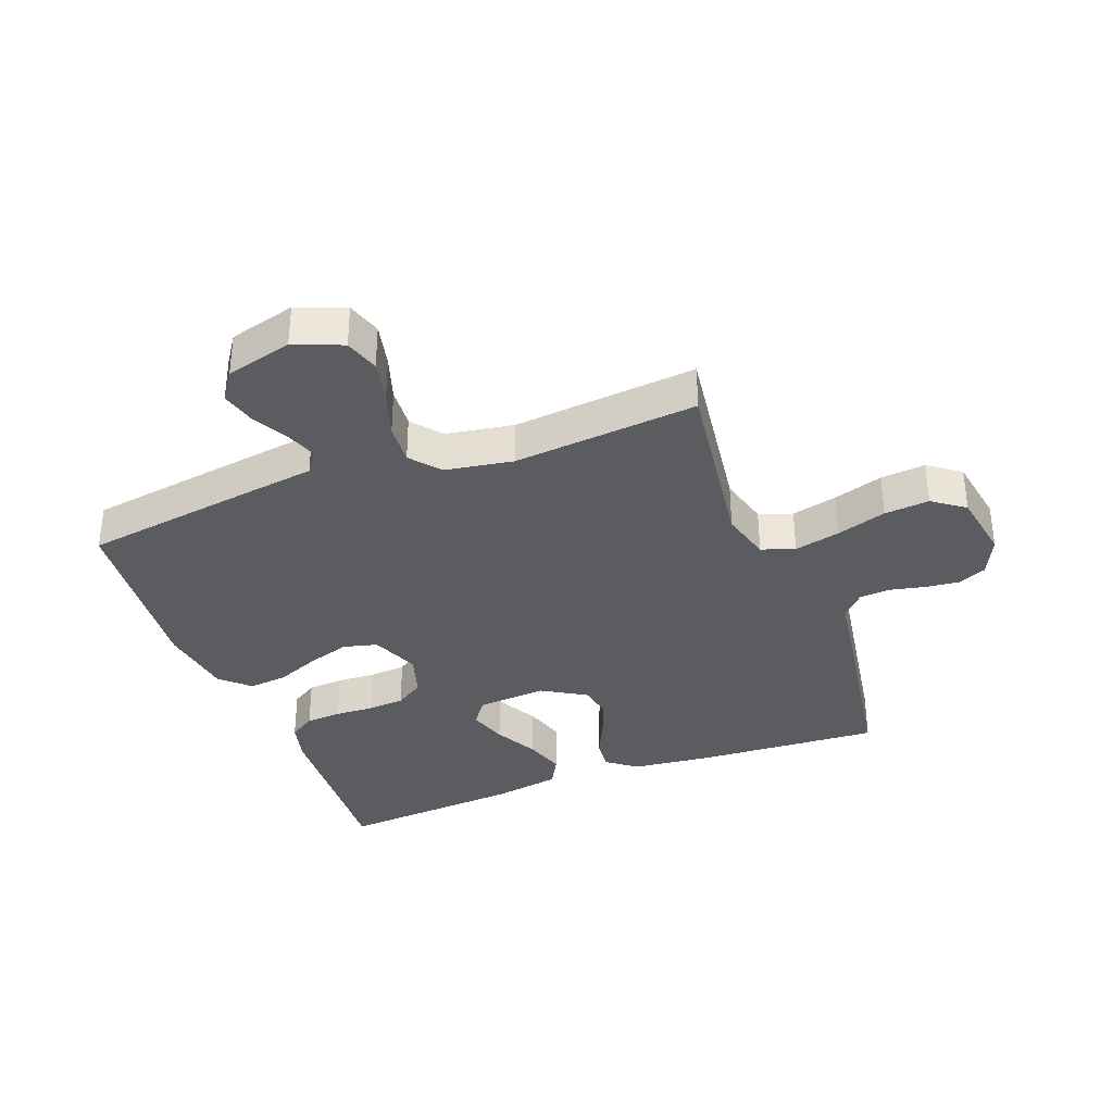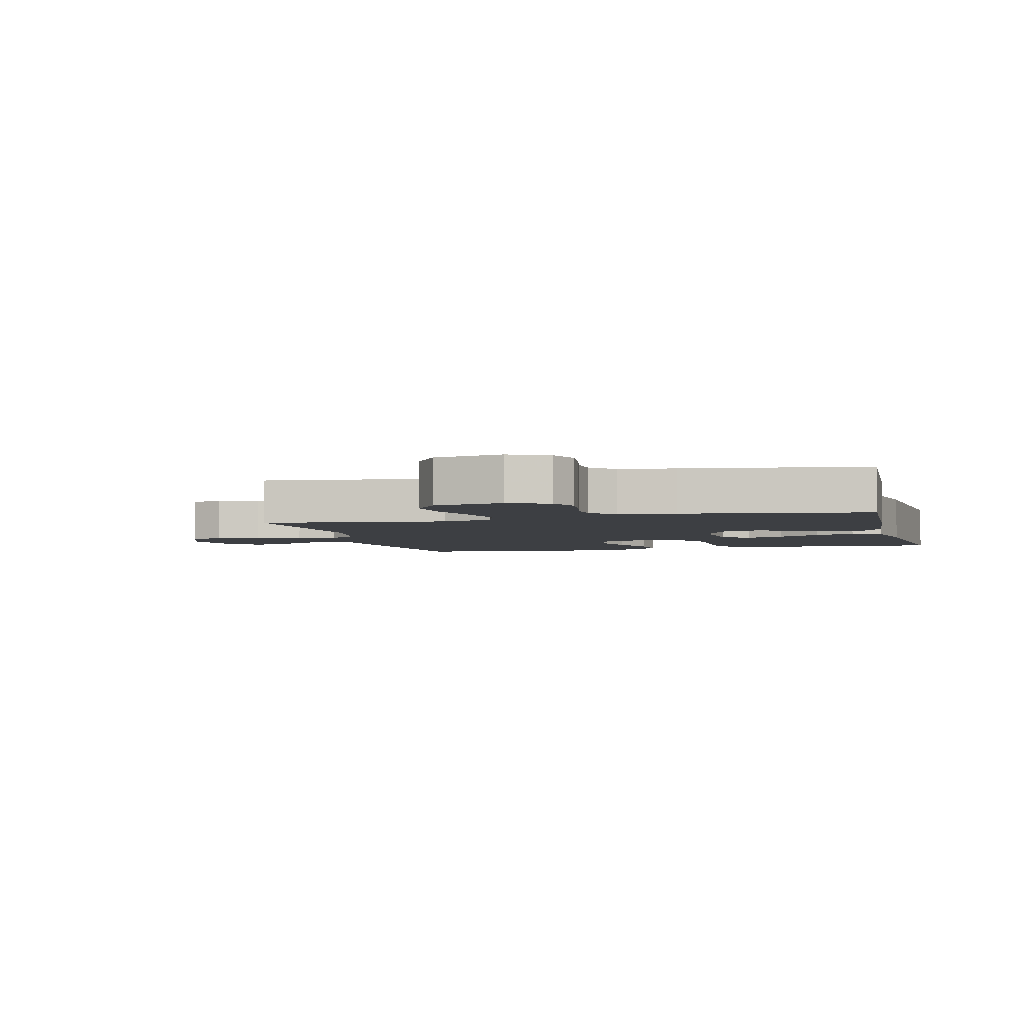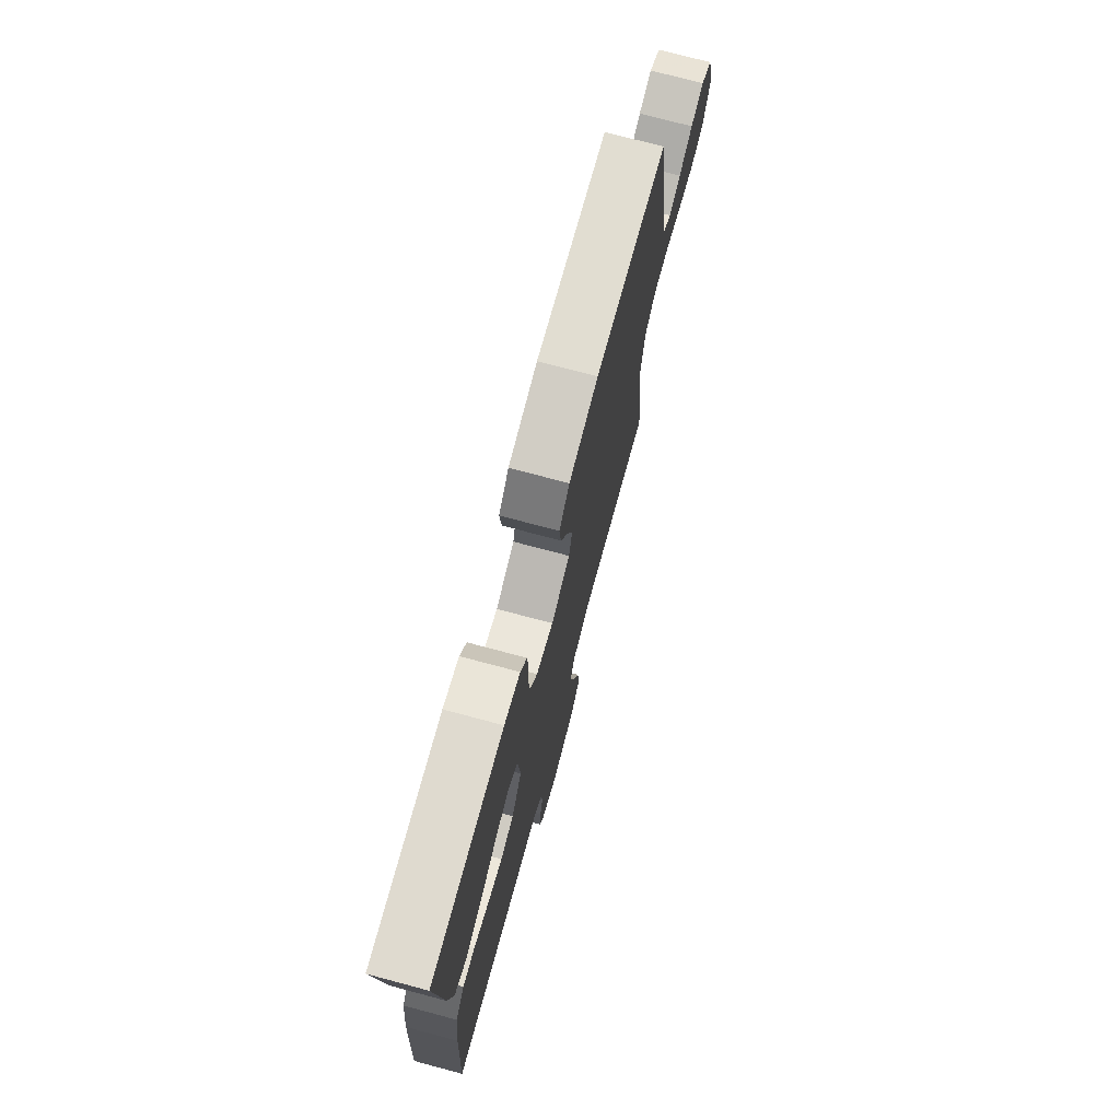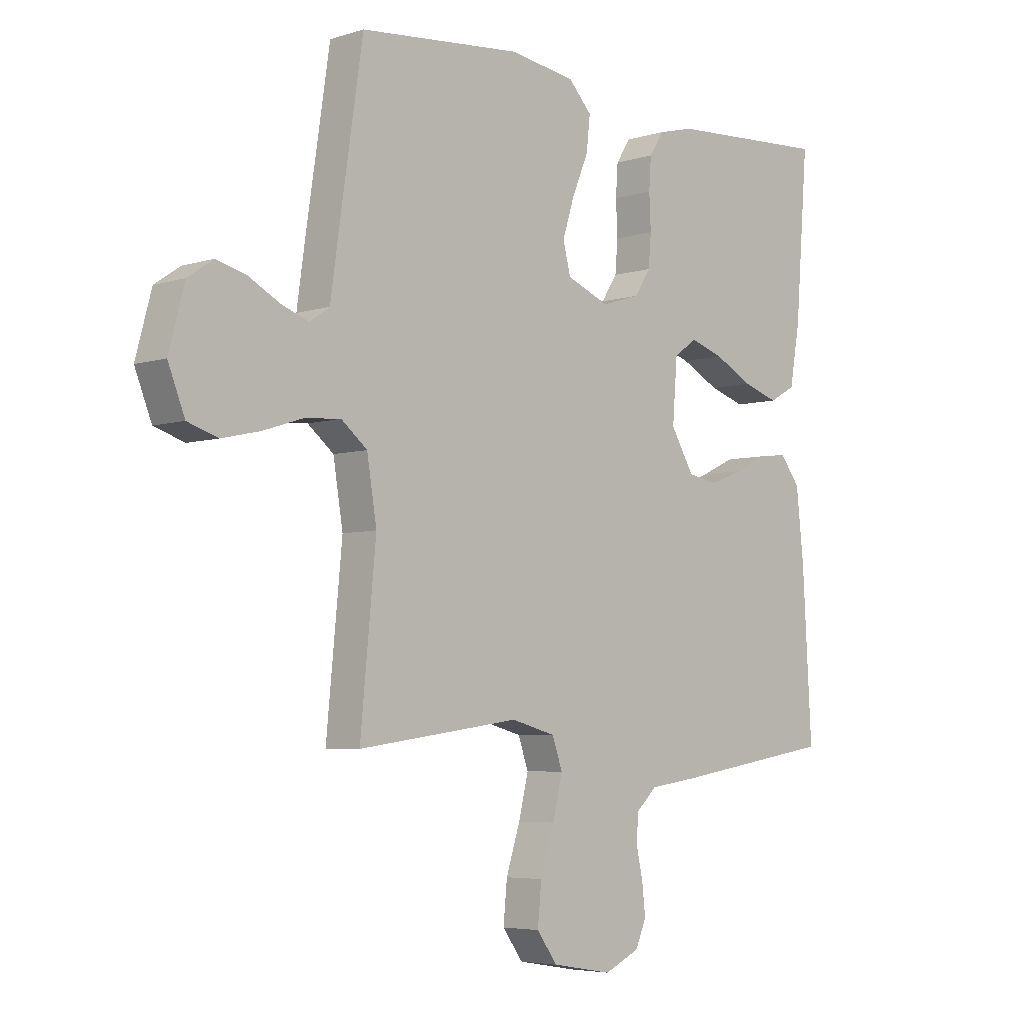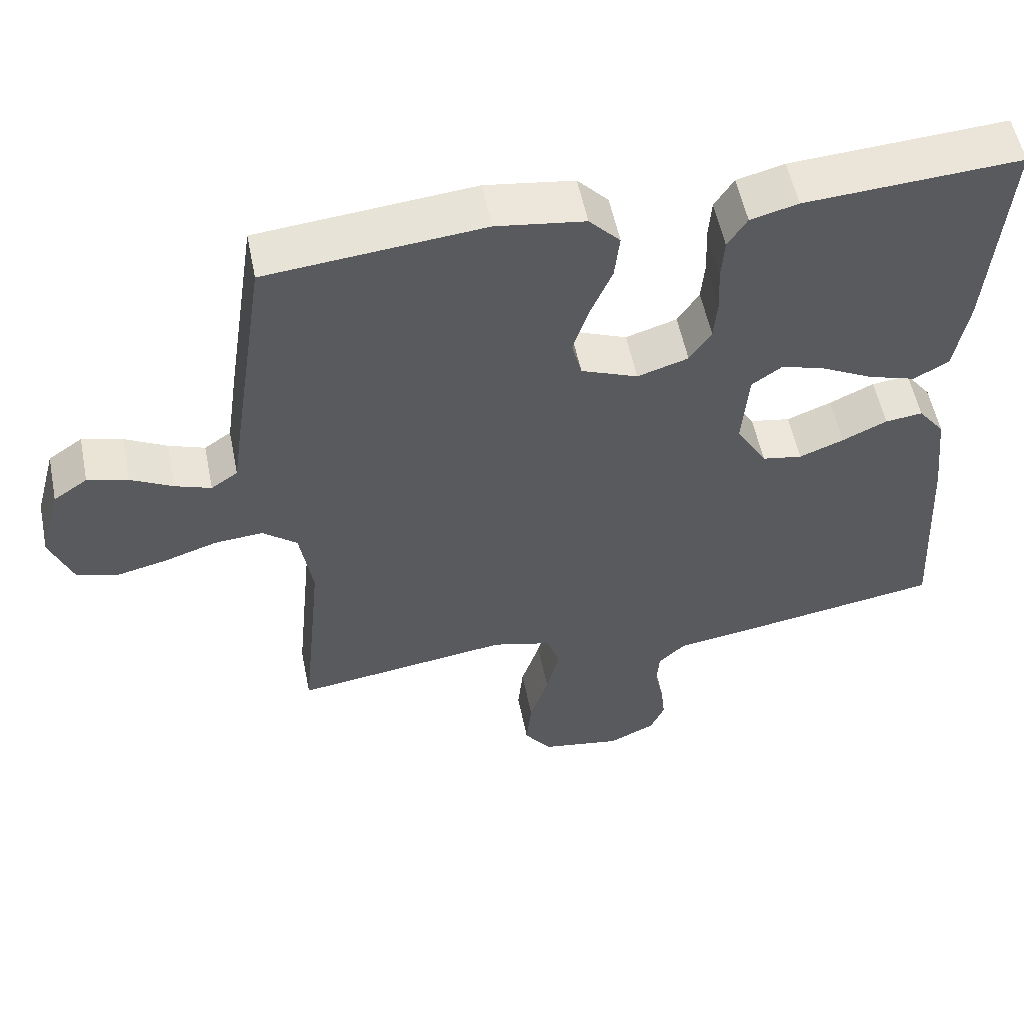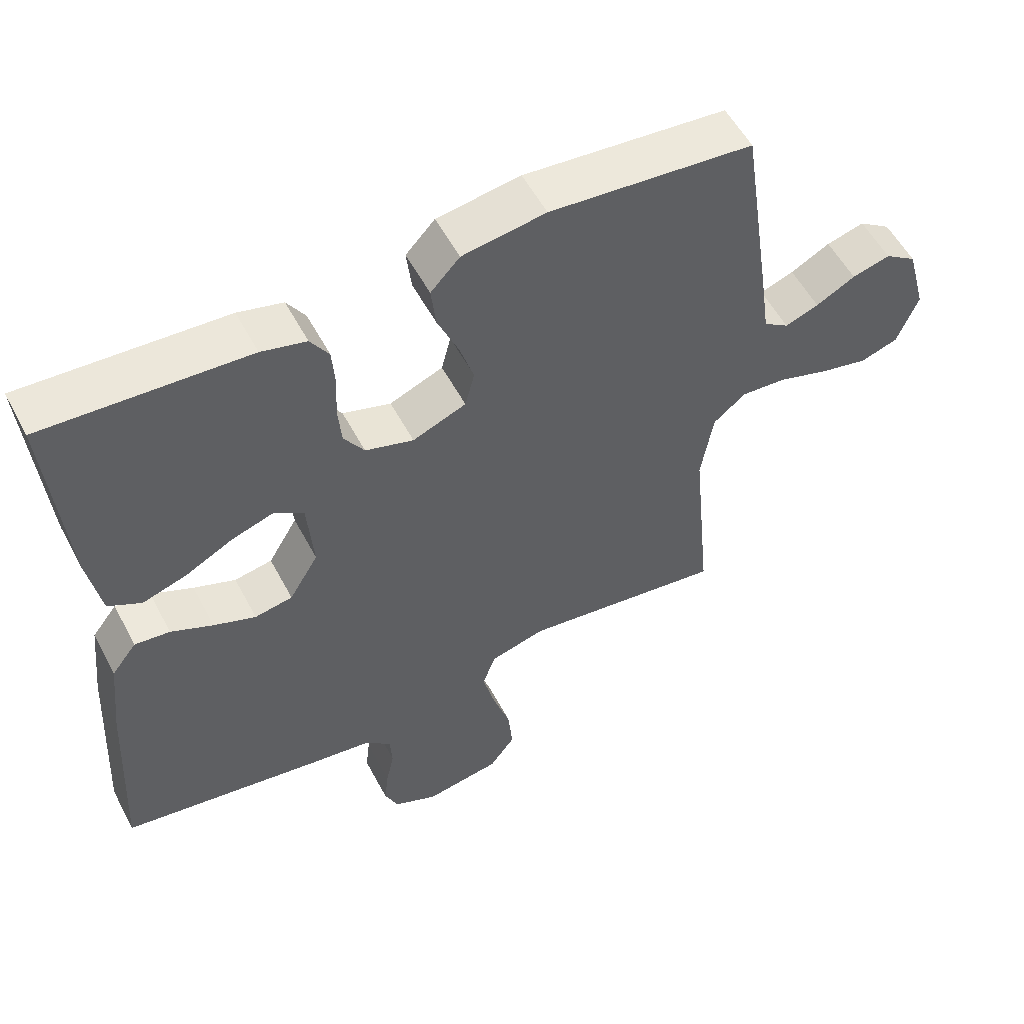
<metadata>
{"format":"obj","ext":"obj","renderer":"f3d","projection":"perspective","resolution":1024,"background":"white","views":[{"elev":-35.1,"azim":110.7,"up":"+Y"},{"elev":-3.9,"azim":-165.2,"up":"+Y"},{"elev":74.4,"azim":-75.1,"up":"+Z"},{"elev":-5.1,"azim":134.4,"up":"+Z"},{"elev":55.2,"azim":168.6,"up":"+Z"},{"elev":55.3,"azim":-27.7,"up":"+Z"}]}
</metadata>
<code>
v 0.5 0.07 0.5
v 0.545 0.07 0.2
v 0.559 0.07 0.101
v 0.596 0.07 0.076
v 0.646 0.07 0.094
v 0.704 0.07 0.125
v 0.76 0.07 0.14
v 0.807 0.07 0.108
v 0.836 0.07 0
v 0.805 0.07 -0.078
v 0.749 0.07 -0.096
v 0.678 0.07 -0.08
v 0.604 0.07 -0.056
v 0.537 0.07 -0.051
v 0.489 0.07 -0.09
v 0.471 0.07 -0.2
v 0.5 0.07 -0.5
v 0.2 0.07 -0.459
v 0.118 0.07 -0.481
v 0.099 0.07 -0.535
v 0.117 0.07 -0.609
v 0.143 0.07 -0.69
v 0.15 0.07 -0.763
v 0.112 0.07 -0.815
v 0 0.07 -0.834
v -0.065 0.07 -0.804
v -0.085 0.07 -0.758
v -0.079 0.07 -0.703
v -0.067 0.07 -0.647
v -0.07 0.07 -0.597
v -0.108 0.07 -0.561
v -0.2 0.07 -0.548
v -0.5 0.07 -0.5
v -0.483 0.07 -0.2
v -0.469 0.07 -0.071
v -0.432 0.07 -0.023
v -0.38 0.07 -0.029
v -0.318 0.07 -0.058
v -0.256 0.07 -0.082
v -0.2 0.07 -0.072
v -0.157 0.07 0
v -0.166 0.07 0.113
v -0.209 0.07 0.143
v -0.271 0.07 0.123
v -0.342 0.07 0.086
v -0.408 0.07 0.065
v -0.457 0.07 0.092
v -0.476 0.07 0.2
v -0.5 0.07 0.5
v -0.2 0.07 0.482
v -0.134 0.07 0.465
v -0.107 0.07 0.423
v -0.103 0.07 0.365
v -0.106 0.07 0.301
v -0.101 0.07 0.242
v -0.071 0.07 0.196
v 0 0.07 0.174
v 0.079 0.07 0.206
v 0.093 0.07 0.261
v 0.071 0.07 0.33
v 0.041 0.07 0.401
v 0.034 0.07 0.464
v 0.077 0.07 0.51
v 0.2 0.07 0.528
v 0.5 0 0.5
v 0.545 0 0.2
v 0.559 0 0.101
v 0.596 0 0.076
v 0.646 0 0.094
v 0.704 0 0.125
v 0.76 0 0.14
v 0.807 0 0.108
v 0.836 0 0
v 0.805 0 -0.078
v 0.749 0 -0.096
v 0.678 0 -0.08
v 0.604 0 -0.056
v 0.537 0 -0.051
v 0.489 0 -0.09
v 0.471 0 -0.2
v 0.5 0 -0.5
v 0.2 0 -0.459
v 0.118 0 -0.481
v 0.099 0 -0.535
v 0.117 0 -0.609
v 0.143 0 -0.69
v 0.15 0 -0.763
v 0.112 0 -0.815
v 0 0 -0.834
v -0.065 0 -0.804
v -0.085 0 -0.758
v -0.079 0 -0.703
v -0.067 0 -0.647
v -0.07 0 -0.597
v -0.108 0 -0.561
v -0.2 0 -0.548
v -0.5 0 -0.5
v -0.483 0 -0.2
v -0.469 0 -0.071
v -0.432 0 -0.023
v -0.38 0 -0.029
v -0.318 0 -0.058
v -0.256 0 -0.082
v -0.2 0 -0.072
v -0.157 0 0
v -0.166 0 0.113
v -0.209 0 0.143
v -0.271 0 0.123
v -0.342 0 0.086
v -0.408 0 0.065
v -0.457 0 0.092
v -0.476 0 0.2
v -0.5 0 0.5
v -0.2 0 0.482
v -0.134 0 0.465
v -0.107 0 0.423
v -0.103 0 0.365
v -0.106 0 0.301
v -0.101 0 0.242
v -0.071 0 0.196
v 0 0 0.174
v 0.079 0 0.206
v 0.093 0 0.261
v 0.071 0 0.33
v 0.041 0 0.401
v 0.034 0 0.464
v 0.077 0 0.51
v 0.2 0 0.528
f 60 61 62 63
f 59 60 63 64
f 58 59 64 1
f 51 52 53 54
f 51 54 55
f 50 51 55
f 49 50 55
f 48 49 55 56
f 44 45 46 47
f 43 44 47 48
f 35 36 37 38
f 35 38 39
f 34 35 39
f 31 32 33 34
f 30 31 34 39
f 26 27 28 29
f 24 25 26 29
f 24 29 30
f 21 22 23 24
f 20 21 24 30
f 19 20 30 39
f 16 17 18
f 15 16 18 19
f 10 11 12 13
f 8 9 10 13
f 8 13 14
f 5 6 7 8
f 4 5 8 14
f 3 4 14 15
f 58 1 2 3
f 57 58 3 15
f 43 48 56 57
f 42 43 57 15
f 41 42 15 19
f 40 41 19
f 19 39 40
f 127 126 125 124
f 128 127 124 123
f 65 128 123 122
f 118 117 116 115
f 119 118 115
f 119 115 114
f 119 114 113
f 120 119 113 112
f 111 110 109 108
f 112 111 108 107
f 102 101 100 99
f 103 102 99
f 103 99 98
f 98 97 96 95
f 103 98 95 94
f 93 92 91 90
f 93 90 89 88
f 94 93 88
f 88 87 86 85
f 94 88 85 84
f 103 94 84 83
f 82 81 80
f 83 82 80 79
f 77 76 75 74
f 77 74 73 72
f 78 77 72
f 72 71 70 69
f 78 72 69 68
f 79 78 68 67
f 67 66 65 122
f 79 67 122 121
f 121 120 112 107
f 79 121 107 106
f 83 79 106 105
f 83 105 104
f 104 103 83
f 1 65 66 2
f 2 66 67 3
f 3 67 68 4
f 4 68 69 5
f 5 69 70 6
f 6 70 71 7
f 7 71 72 8
f 8 72 73 9
f 9 73 74 10
f 10 74 75 11
f 11 75 76 12
f 12 76 77 13
f 13 77 78 14
f 14 78 79 15
f 15 79 80 16
f 16 80 81 17
f 17 81 82 18
f 18 82 83 19
f 19 83 84 20
f 20 84 85 21
f 21 85 86 22
f 22 86 87 23
f 23 87 88 24
f 24 88 89 25
f 25 89 90 26
f 26 90 91 27
f 27 91 92 28
f 28 92 93 29
f 29 93 94 30
f 30 94 95 31
f 31 95 96 32
f 32 96 97 33
f 33 97 98 34
f 34 98 99 35
f 35 99 100 36
f 36 100 101 37
f 37 101 102 38
f 38 102 103 39
f 39 103 104 40
f 40 104 105 41
f 41 105 106 42
f 42 106 107 43
f 43 107 108 44
f 44 108 109 45
f 45 109 110 46
f 46 110 111 47
f 47 111 112 48
f 48 112 113 49
f 49 113 114 50
f 50 114 115 51
f 51 115 116 52
f 52 116 117 53
f 53 117 118 54
f 54 118 119 55
f 55 119 120 56
f 56 120 121 57
f 57 121 122 58
f 58 122 123 59
f 59 123 124 60
f 60 124 125 61
f 61 125 126 62
f 62 126 127 63
f 63 127 128 64
f 64 128 65 1

</code>
